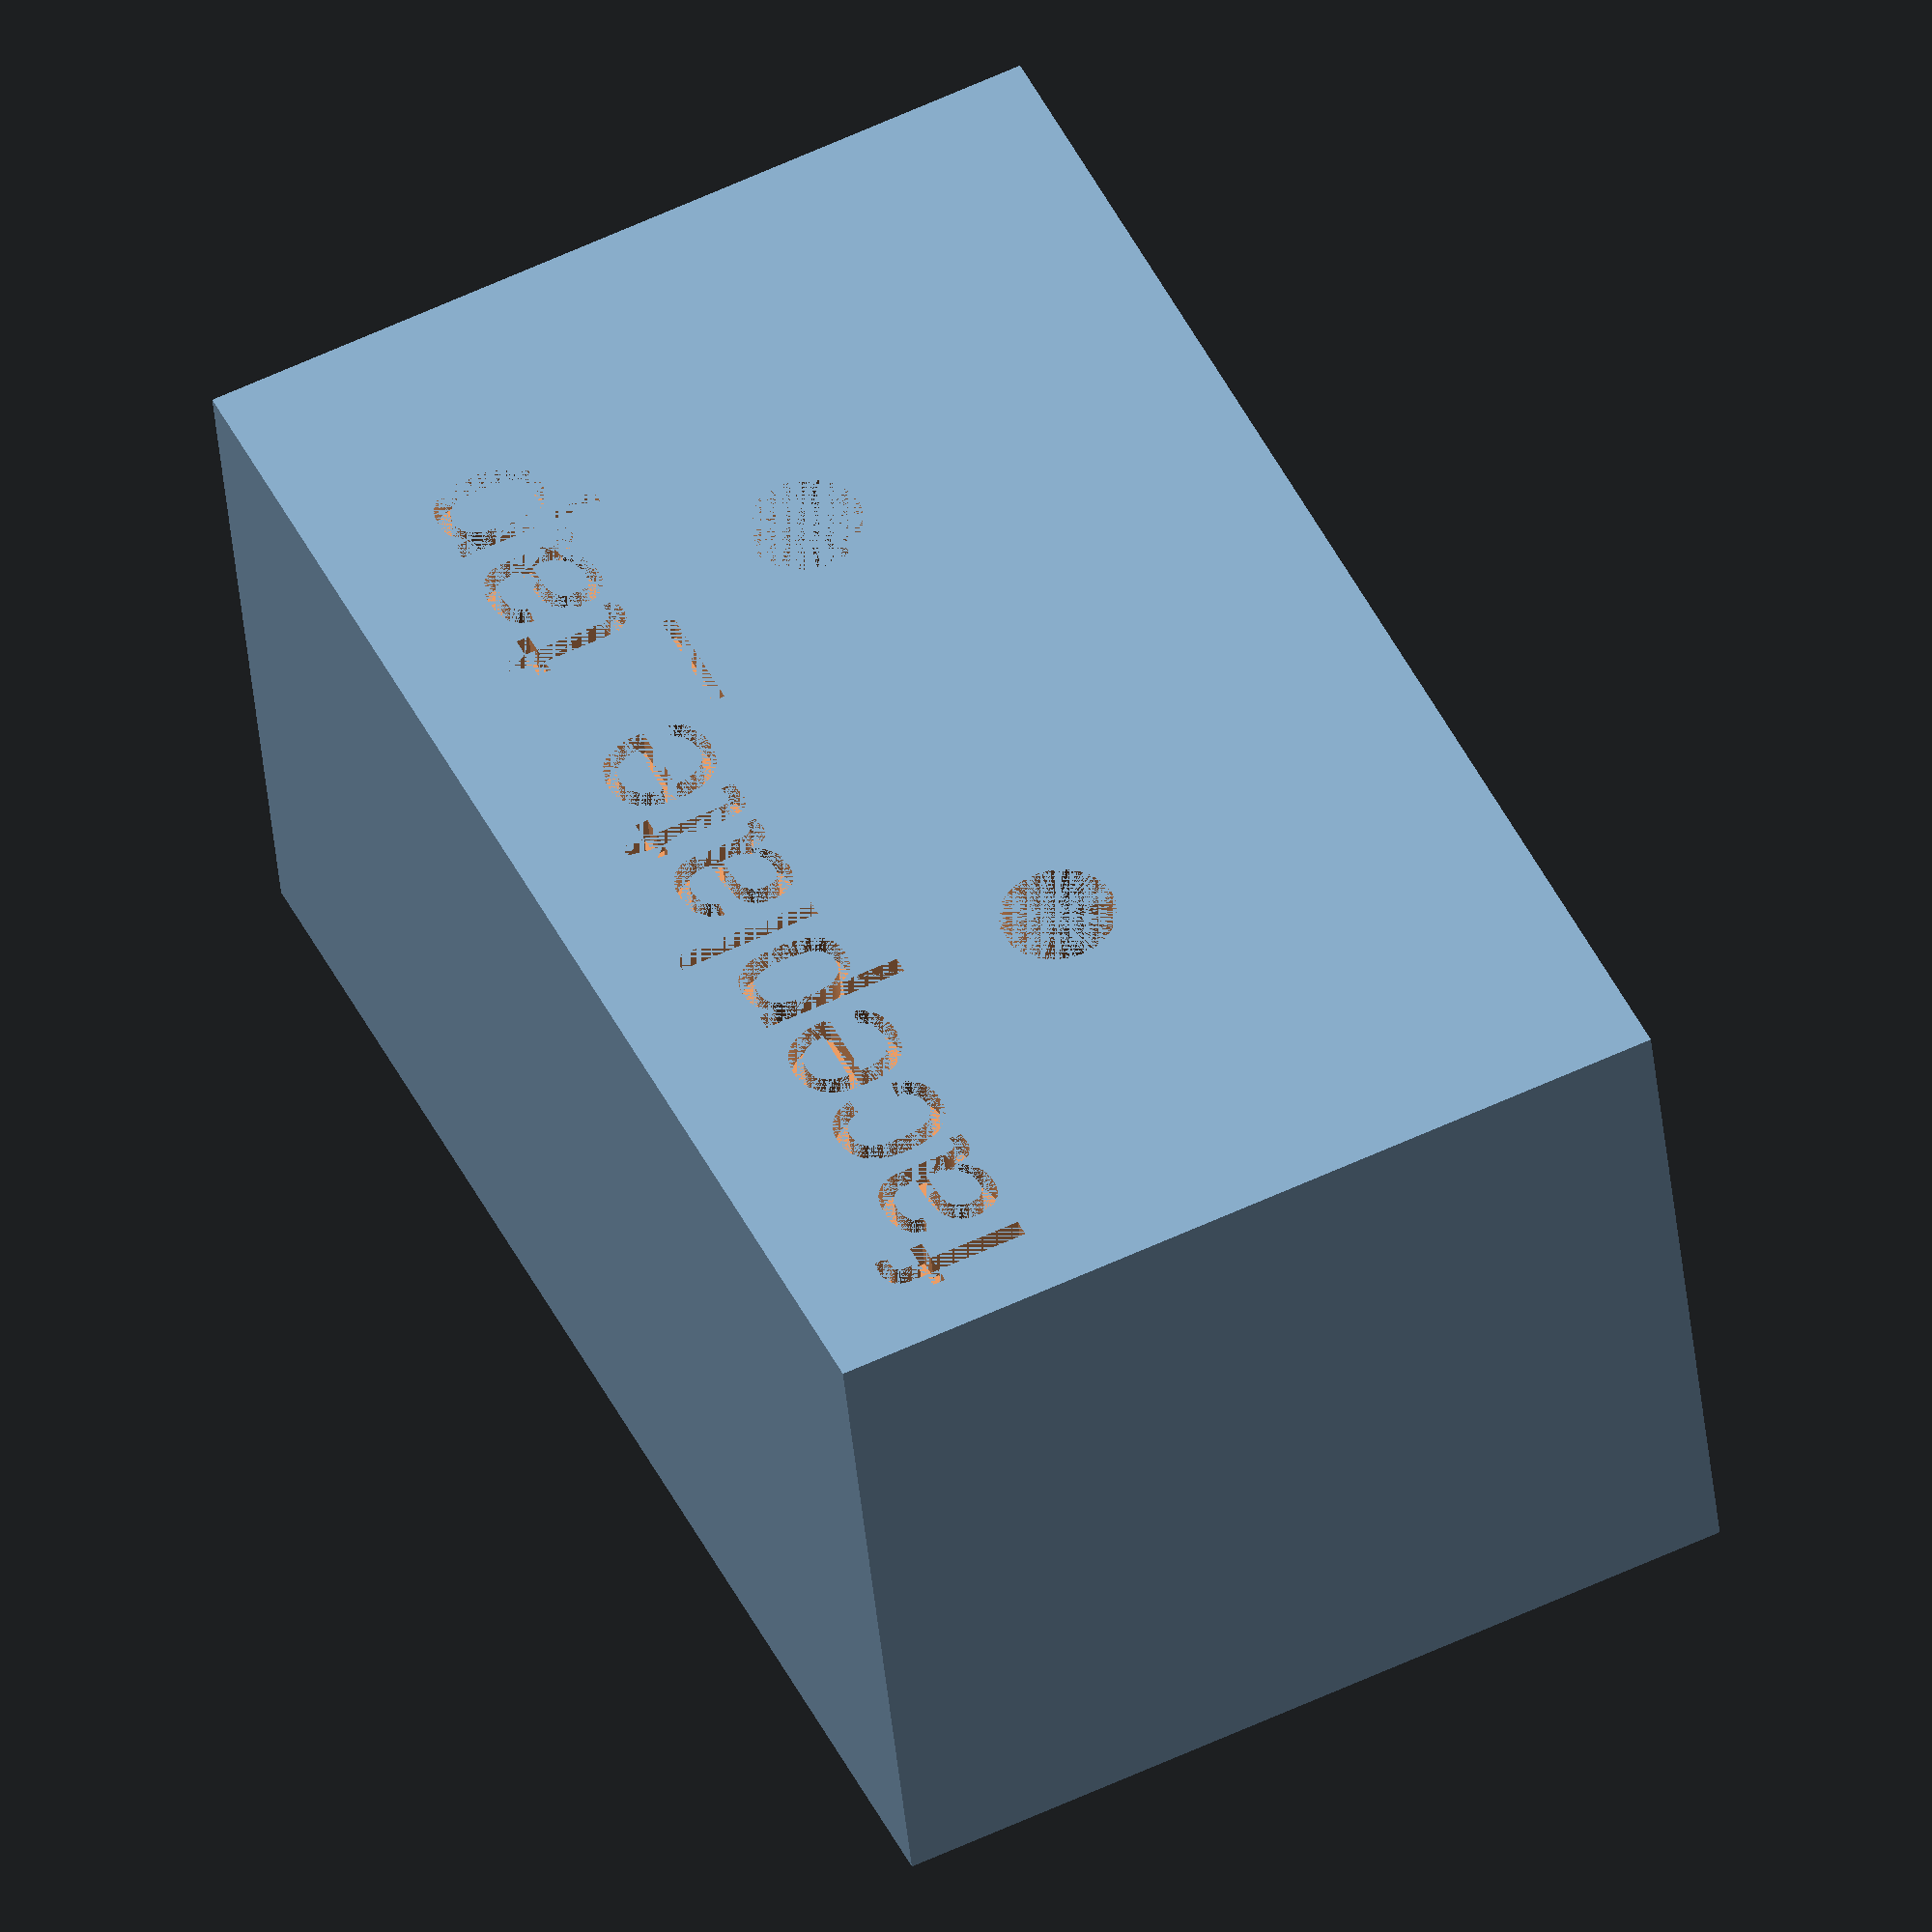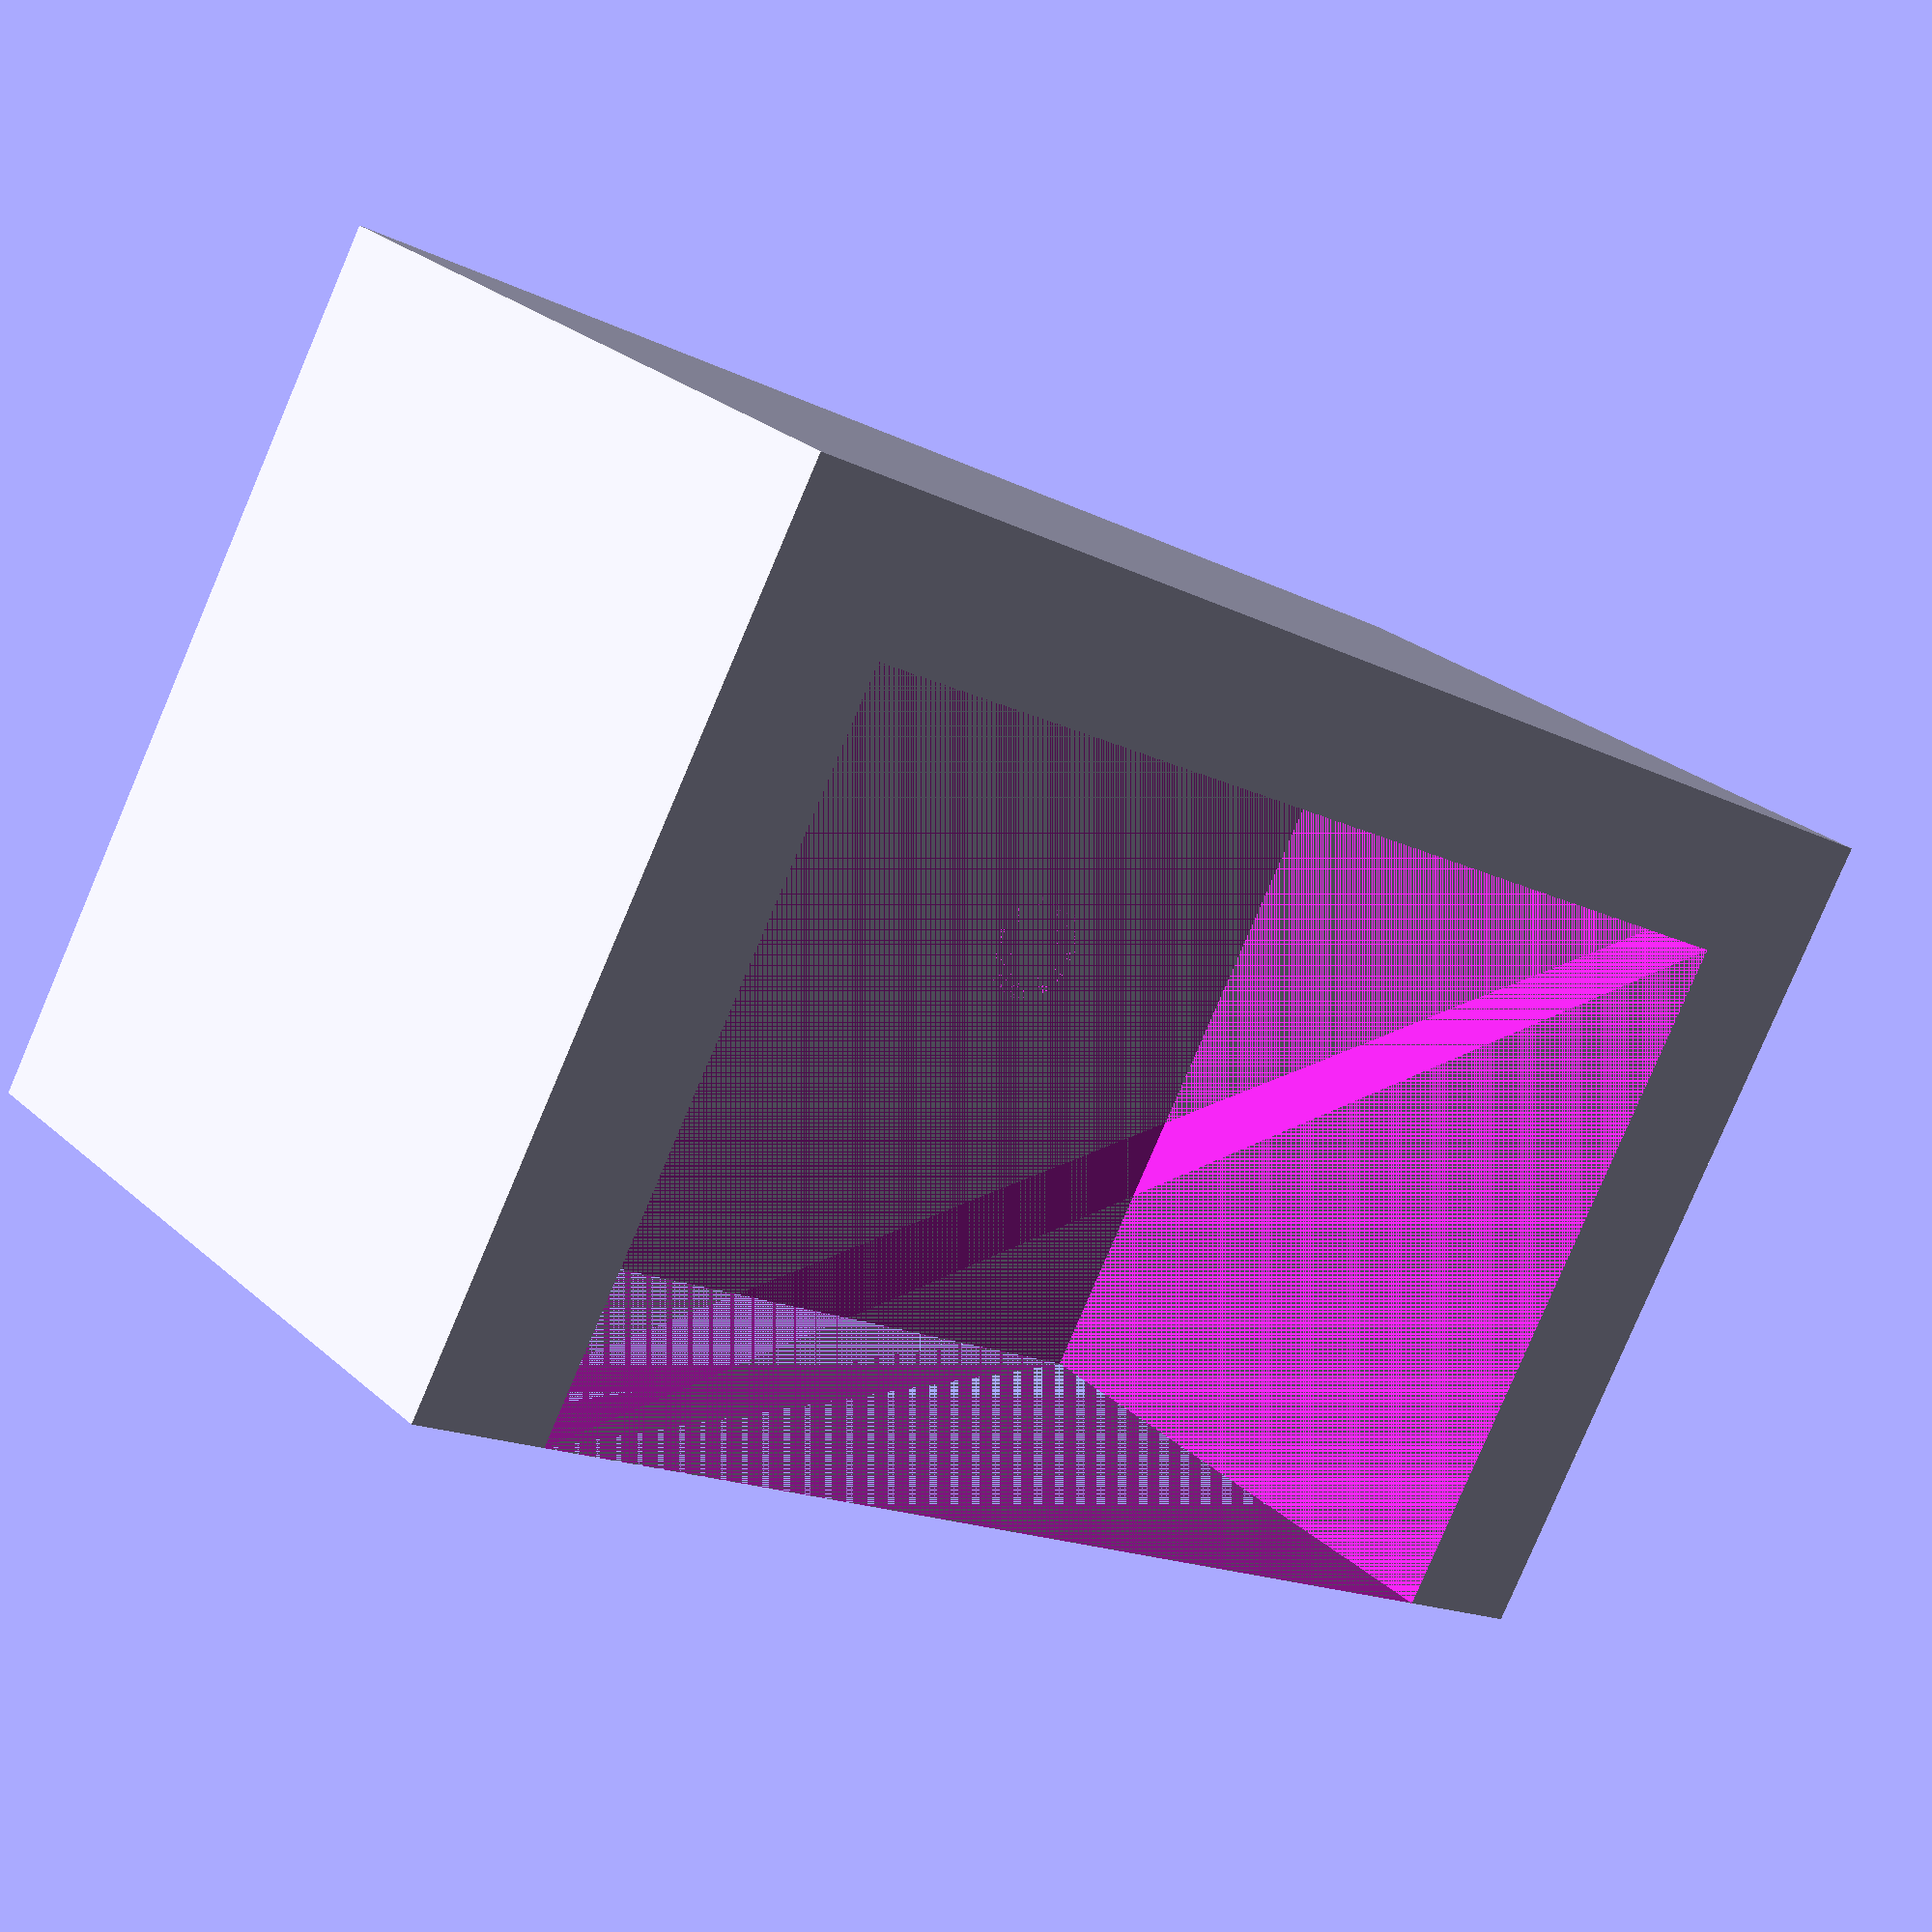
<openscad>
$fn=360;
tap=4;
screw=5;
head=8.5;



faceplate_tap();
//faceplate_hole();
//faceplate_head();
//mast_hole();
//mast_head();
//top_hole();
//top_head();




module faceplate_tap(){
difference(){
translate([-5,-5,0])cube([30,50,25]);
rotate([0,180,90])translate([-43,-3,-1])linear_extrude(1)text(size=5,"faceplate_tap");
    translate([0,0,5])cube([25,40,20]);
    translate([10,10,0])cylinder(h=5, d=tap);
    translate([10,30,0])cylinder(h=5, d=tap);

}
}



module faceplate_hole(){
difference(){
translate([-5,-5,0])cube([30,50,25]);
rotate([0,180,90])translate([-43,-3,-1])linear_extrude(1)text(size=5,"faceplate_hole");
    translate([0,0,5])cube([25,40,20]);
    translate([10,10,0])cylinder(h=5, d=screw);
    translate([10,30,0])cylinder(h=5, d=screw);

}
}


module faceplate_head(){
difference(){
translate([-5,-5,0])cube([30,50,25]);
rotate([0,180,90])translate([-43,-3,-1])linear_extrude(1)text(size=5,"faceplate_head");
    translate([0,0,5])cube([25,40,20]);
    translate([10,10,0])cylinder(h=5, d=head);
    translate([10,30,0])cylinder(h=5, d=head);

}
}



module mast_hole(){
difference(){
translate([-5,-5,0])cube([30,50,25]);
rotate([0,180,90])translate([-43,-3,-1])linear_extrude(1)text(size=5,"mast_hole");
    translate([0,-5,5])cube([20,50,20]);
    translate([10,10,0])cylinder(h=5, d=screw);
    translate([10,30,0])cylinder(h=5, d=screw);

}
}


module mast_head(){
difference(){
translate([-5,-5,0])cube([30,50,25]);
rotate([0,180,90])translate([-43,-3,-1])linear_extrude(1)text(size=5,"mast_head");
    translate([0,-5,5])cube([20,50,20]);
    translate([10,10,0])cylinder(h=5, d=head);
    translate([10,30,0])cylinder(h=5, d=head);

}
}

module top_hole(){
difference(){
translate([-5,-5,0])cube([30,50,25]);
rotate([0,180,90])translate([-43,-3,-1])linear_extrude(1)text(size=5,"top_hole");
    translate([0,0,5])cube([20,45,20]);
    translate([10,10,0])cylinder(h=5, d=screw);
    translate([10,30,0])cylinder(h=5, d=screw);

}
}

module top_head(){
difference(){
translate([-5,-5,0])cube([30,50,25]);
rotate([0,180,90])translate([-43,-3,-1])linear_extrude(1)text(size=5,"top_head");

    translate([0,0,5])cube([20,45,20]);
    translate([10,10,0])cylinder(h=5, d=head);
    translate([10,30,0])cylinder(h=5, d=head);

}
}
</openscad>
<views>
elev=221.5 azim=25.1 roll=354.7 proj=o view=wireframe
elev=333.3 azim=119.4 roll=323.1 proj=p view=solid
</views>
